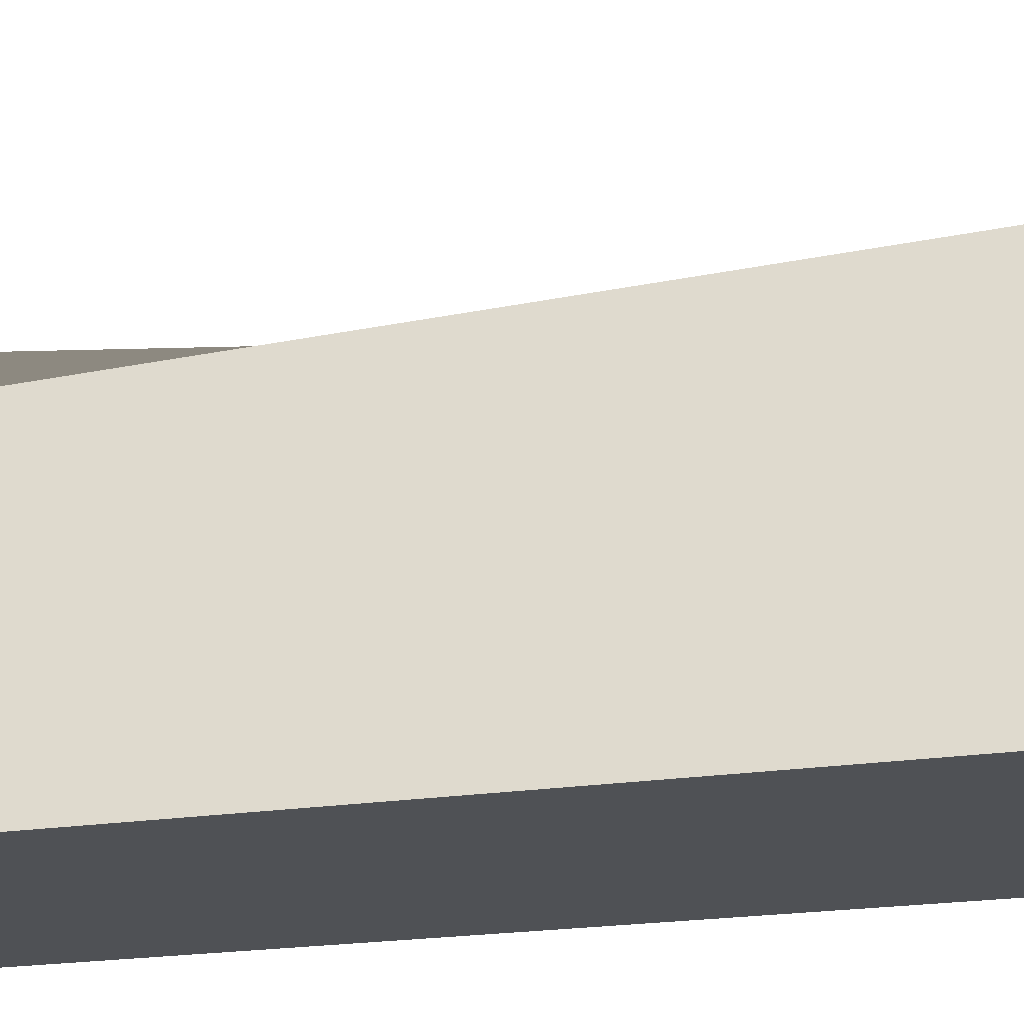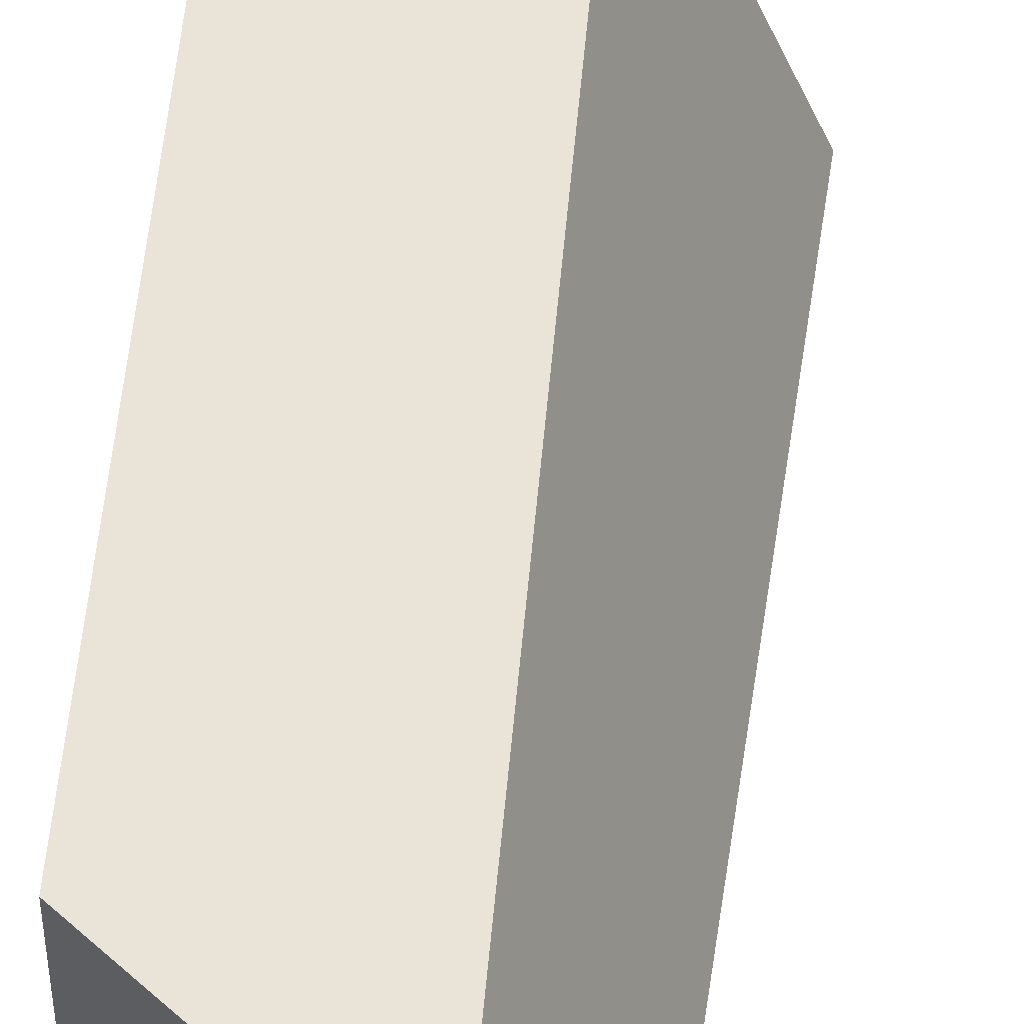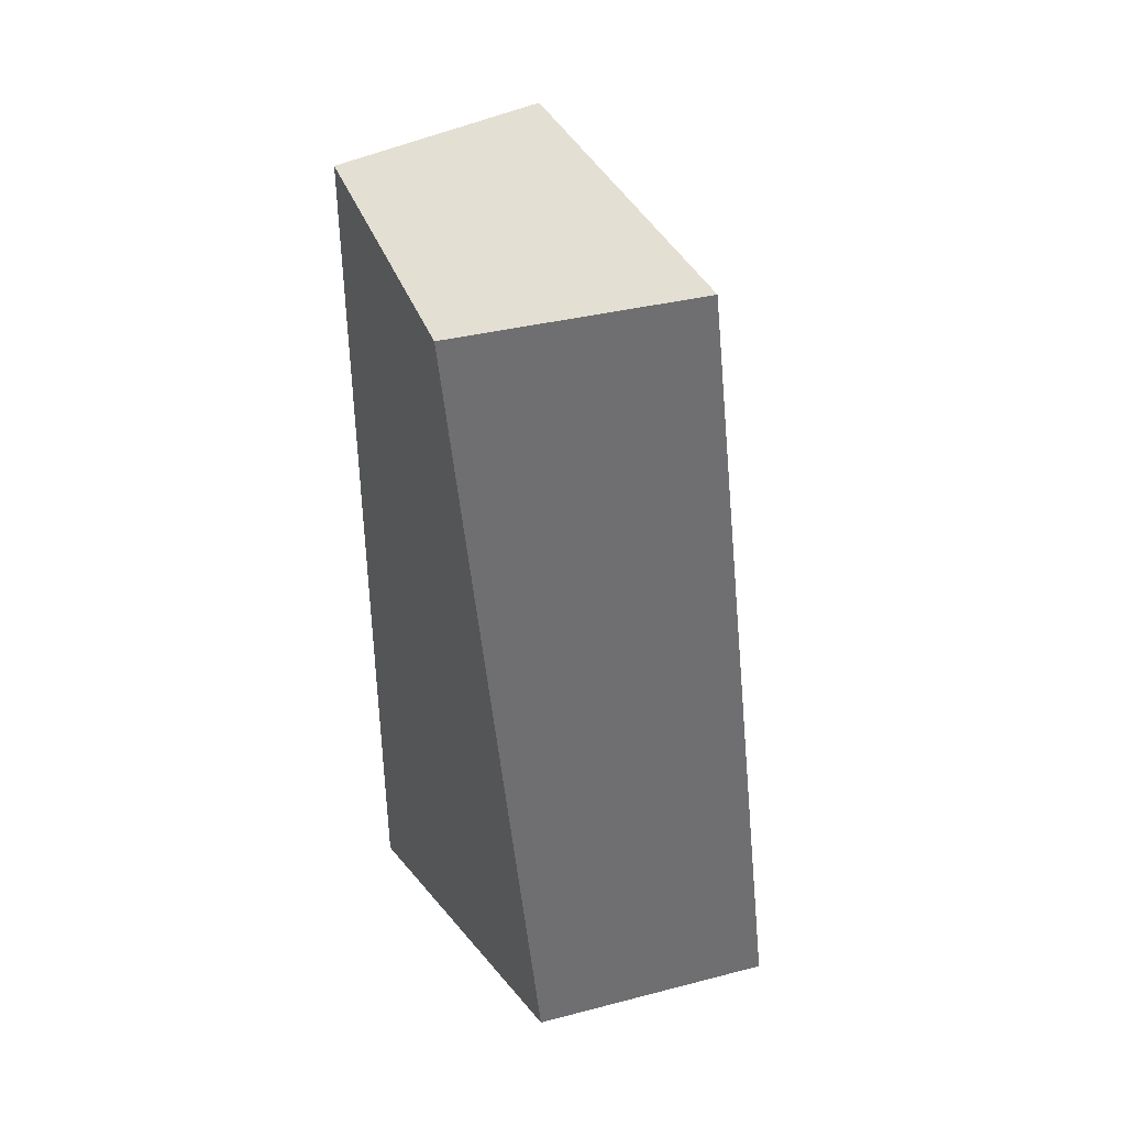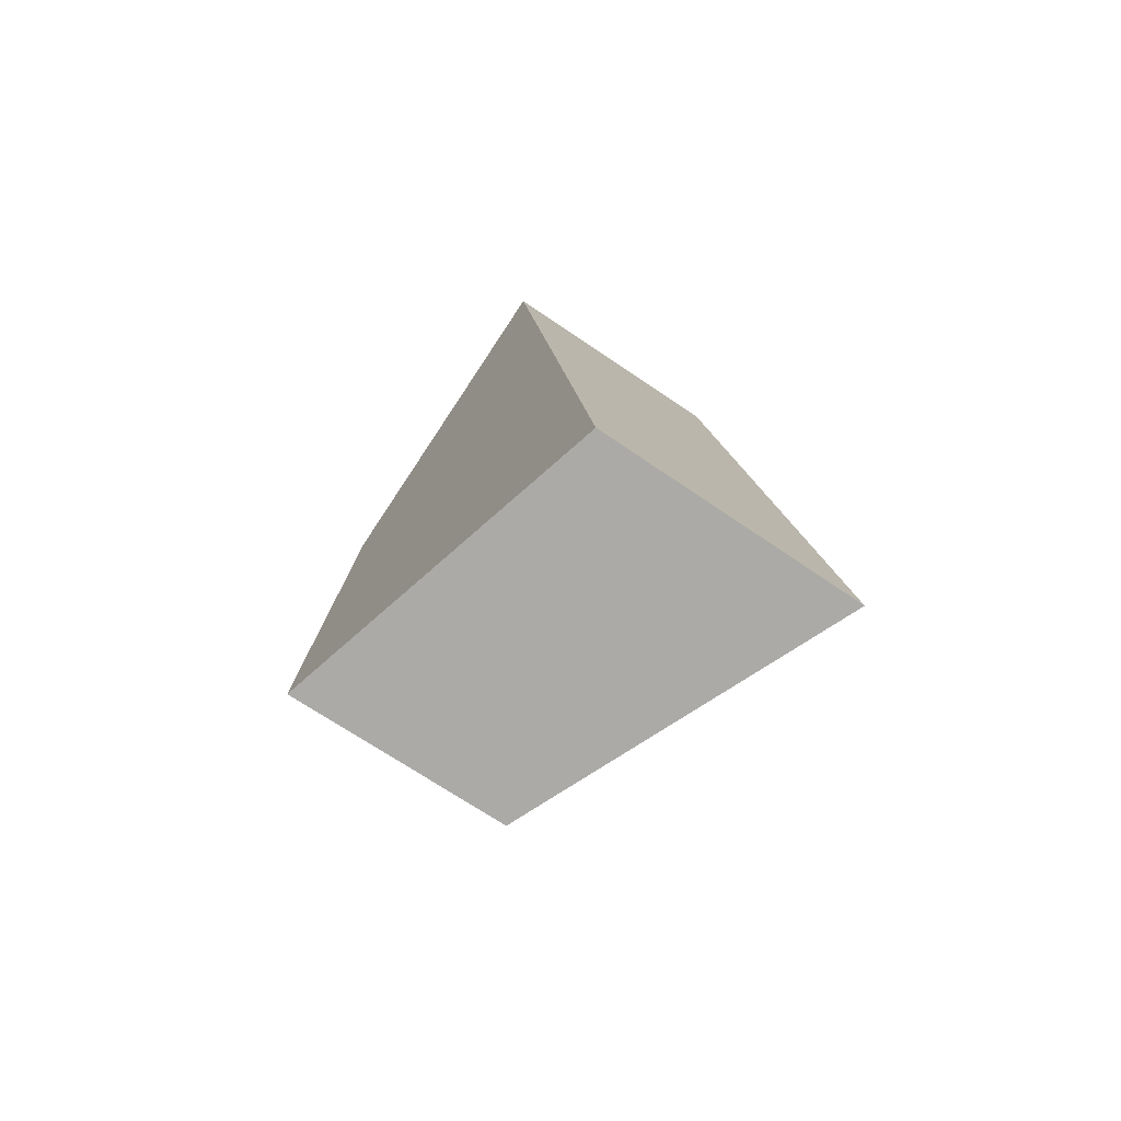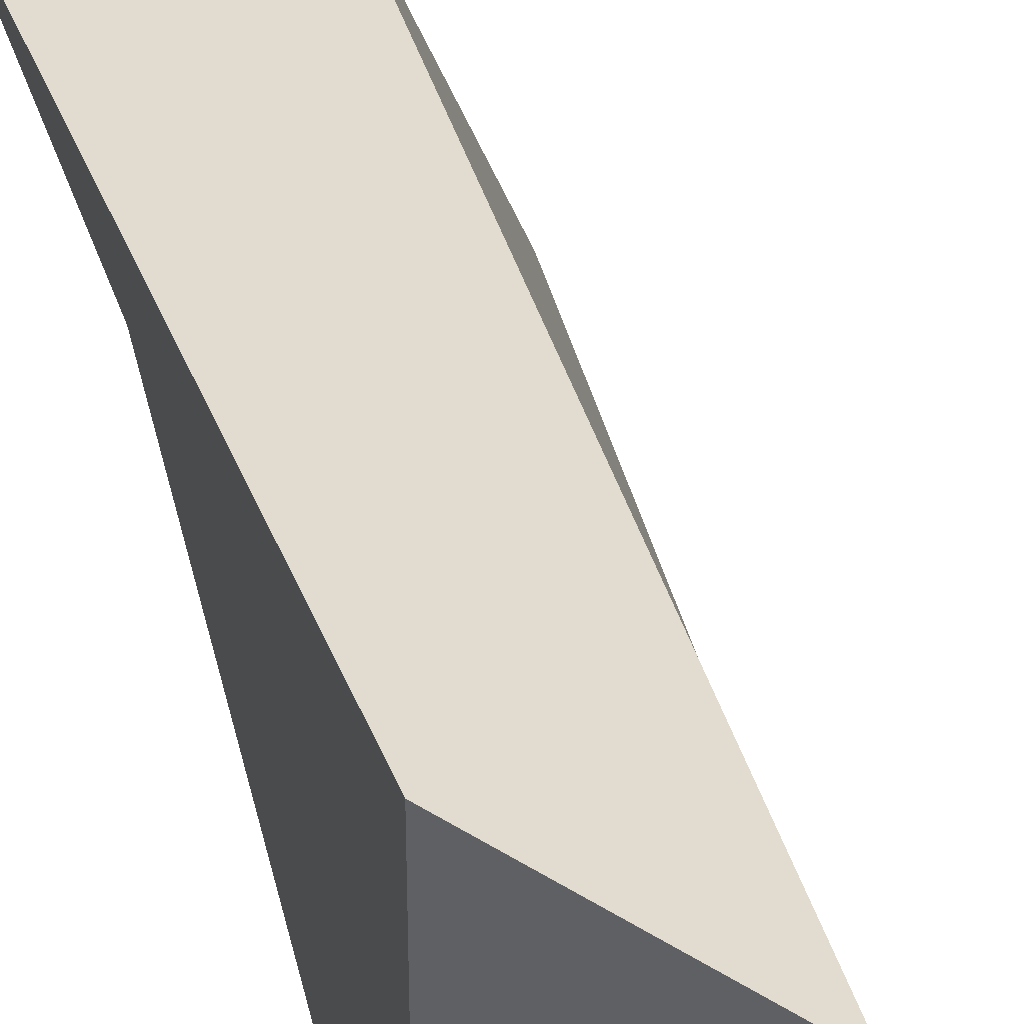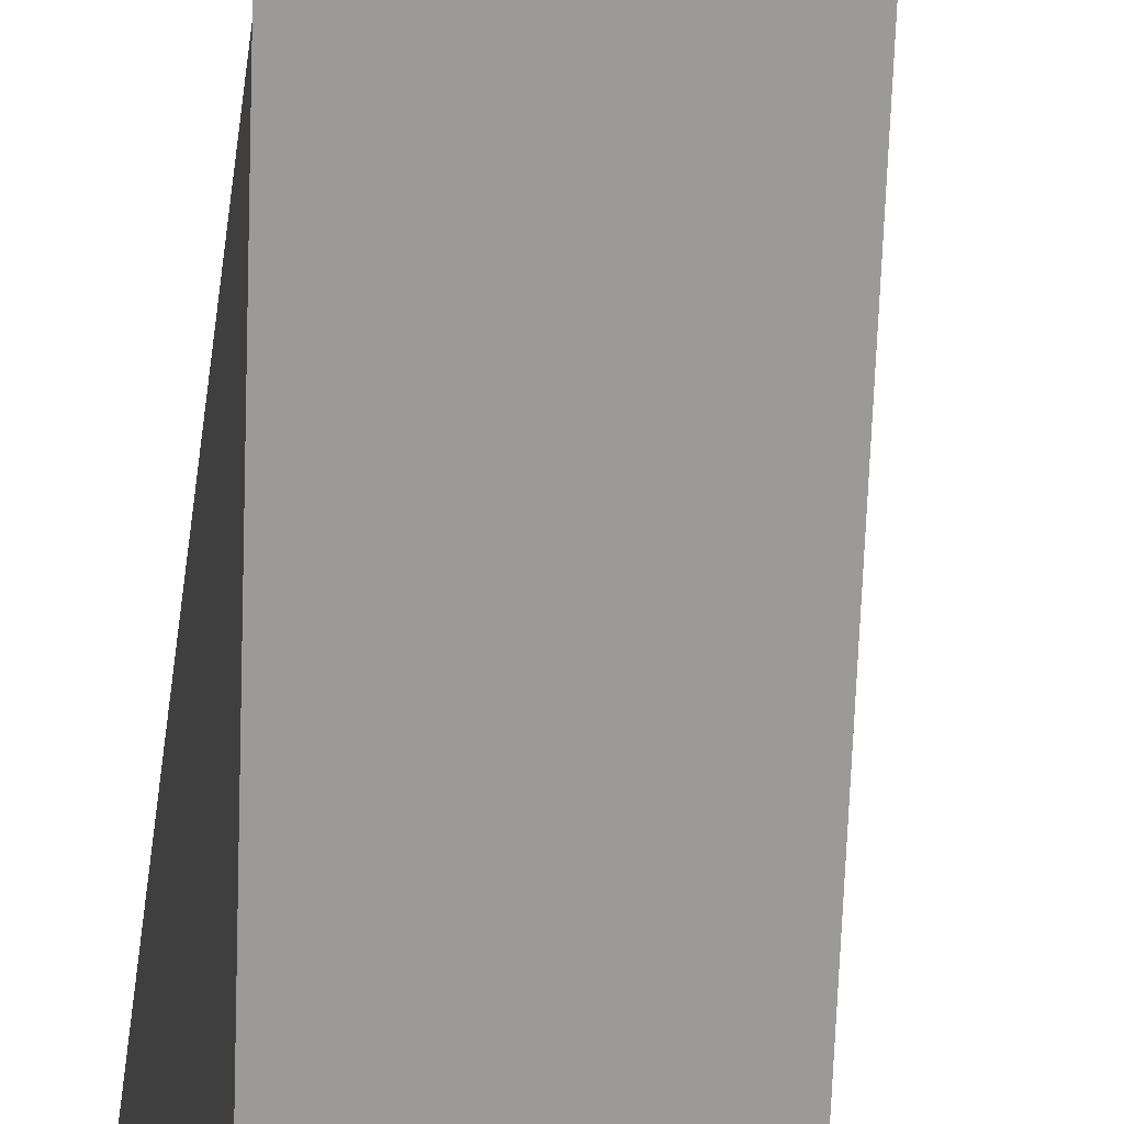
<metadata>
{"format":"obj","ext":"obj","renderer":"f3d","projection":"perspective","resolution":1024,"background":"white","views":[{"elev":-19.6,"azim":-79.9,"up":"+Z"},{"elev":46.5,"azim":-177.5,"up":"+Z"},{"elev":36.0,"azim":161.4,"up":"+Y"},{"elev":-79.3,"azim":146.4,"up":"+Y"},{"elev":36.8,"azim":161.7,"up":"+Z"},{"elev":-69.4,"azim":172.0,"up":"+Z"}]}
</metadata>
<code>
o Cube
v 0.09058 -1 -0.365
v 0.2913 -1 0.365
v -0.1941 -0.9581 0.365
v -0.5046 -1 -0.365
v 0.2913 1 -0.365
v 0.2913 1 0.4597
v -0.1037 1.202 0.1973
v -0.2913 1 -0.365
f 1 2 3 4
f 5 8 7 6
f 1 5 6 2
f 2 6 7 3
f 3 7 8 4
f 5 1 4 8

</code>
